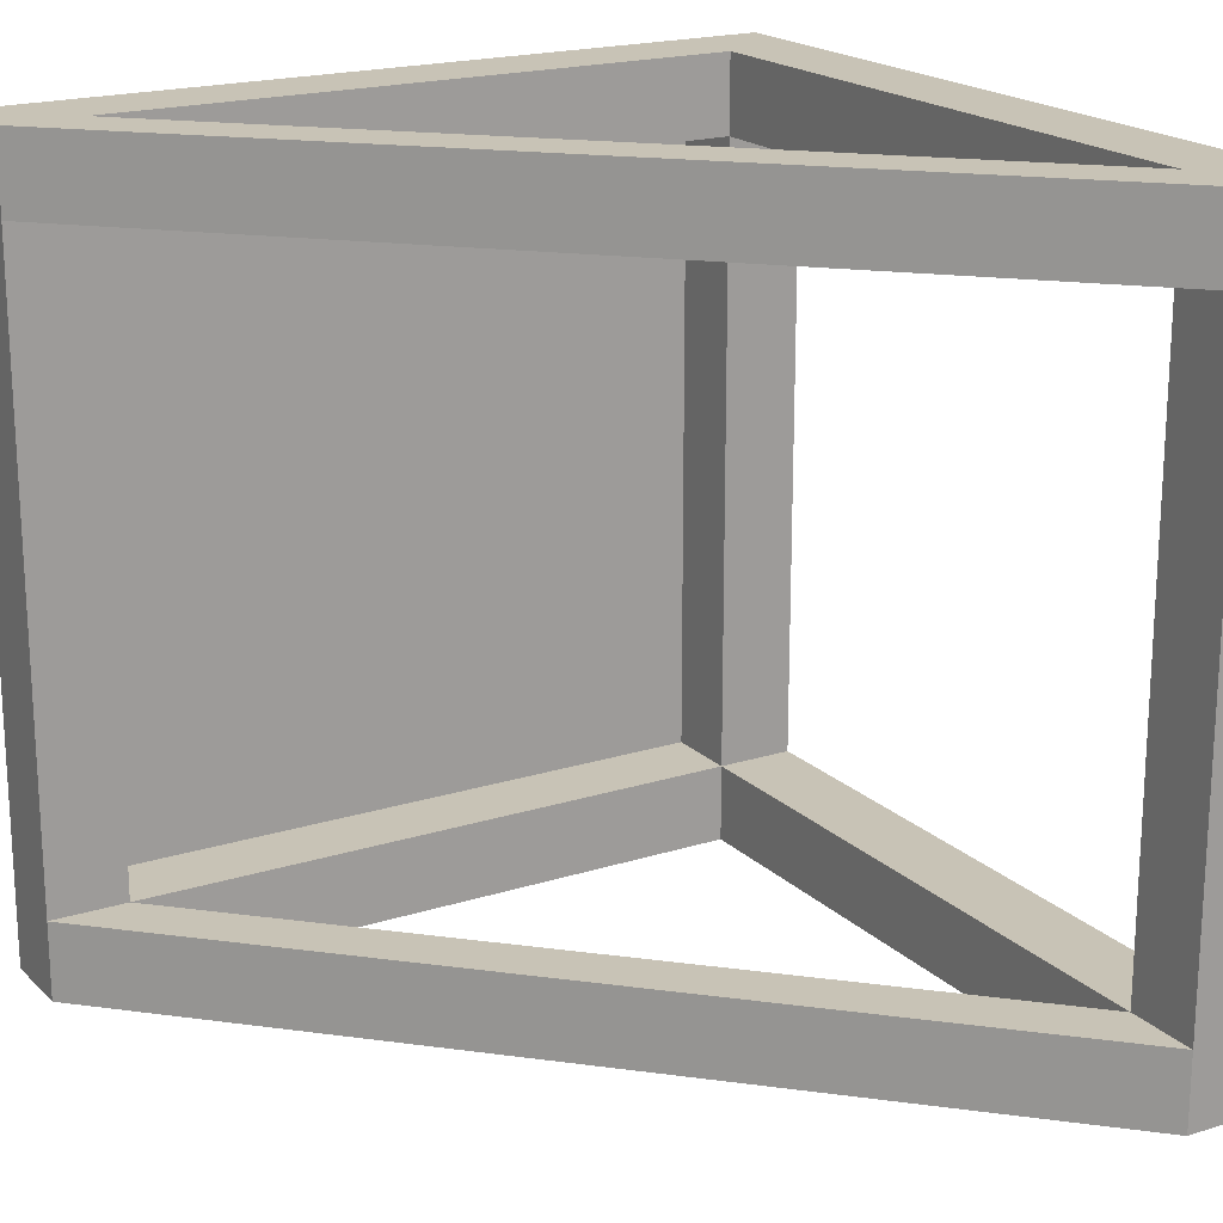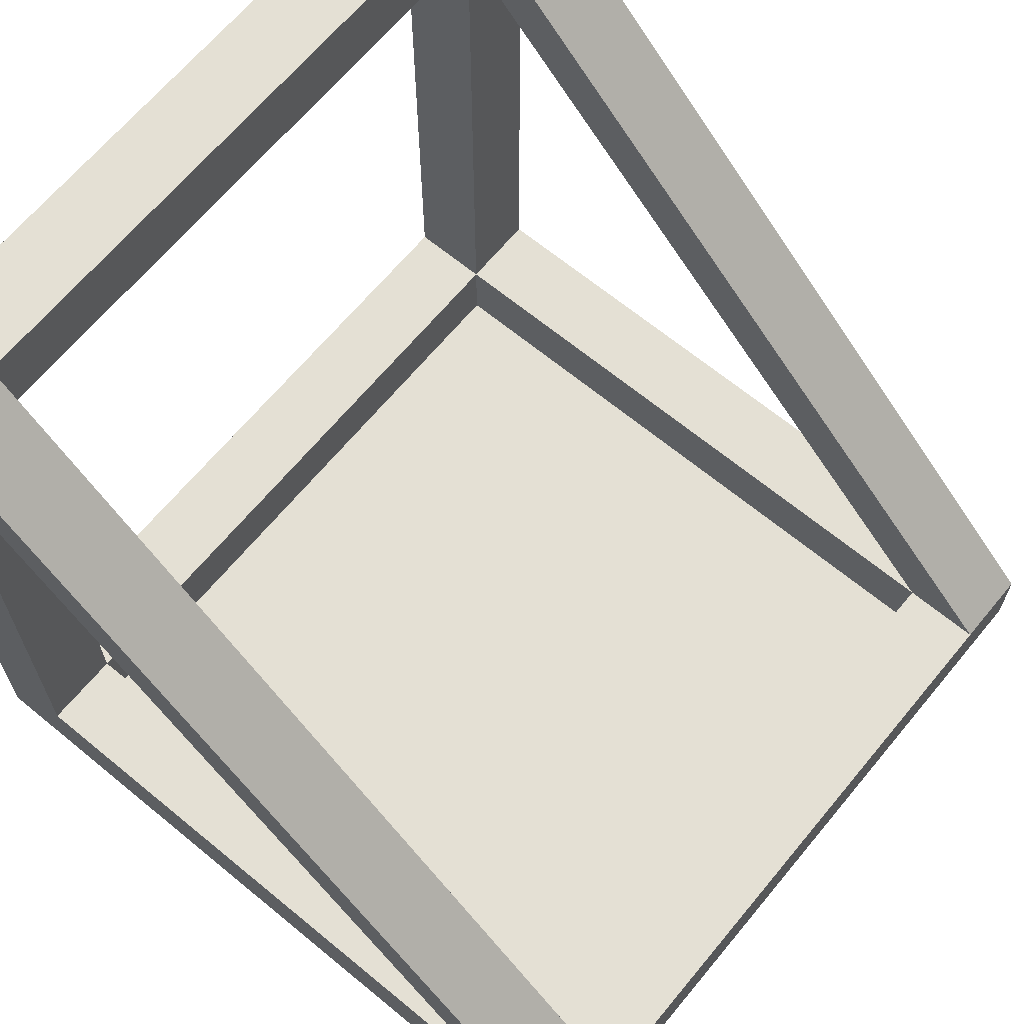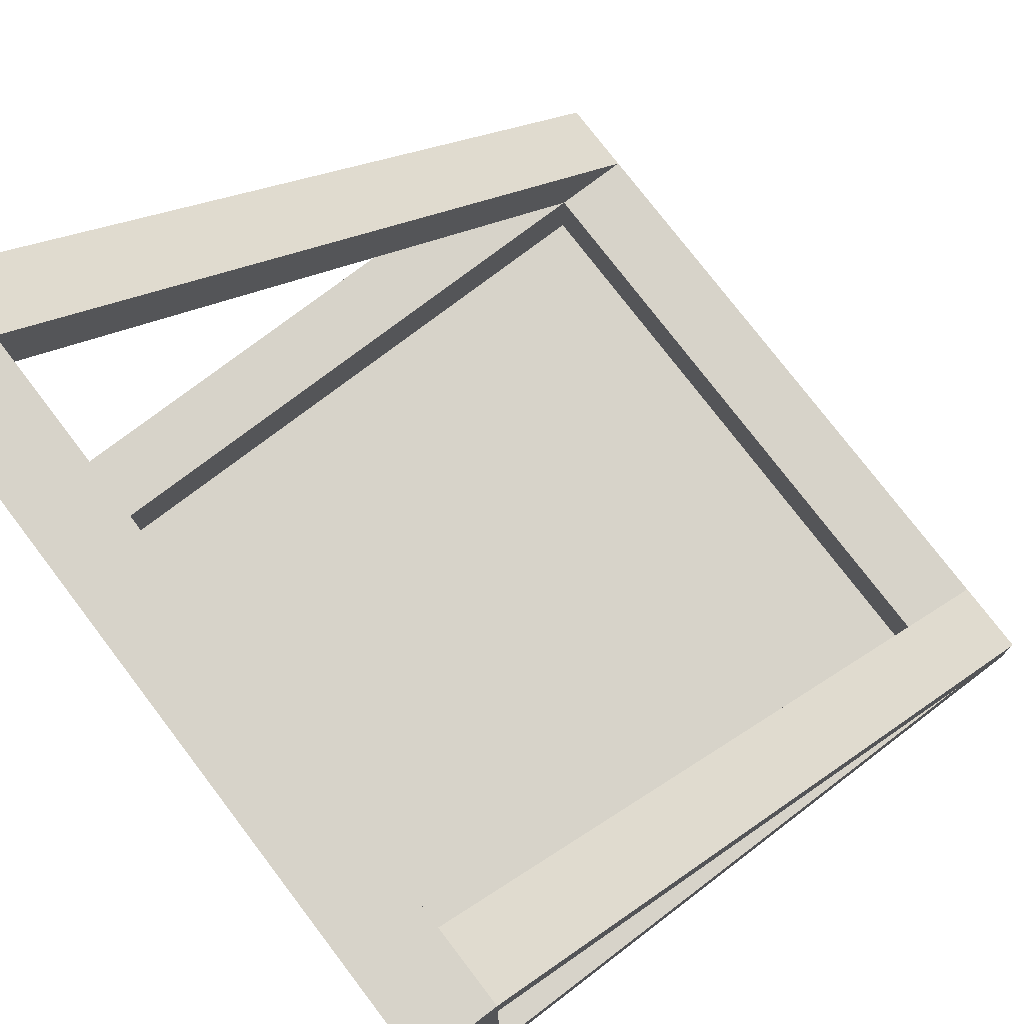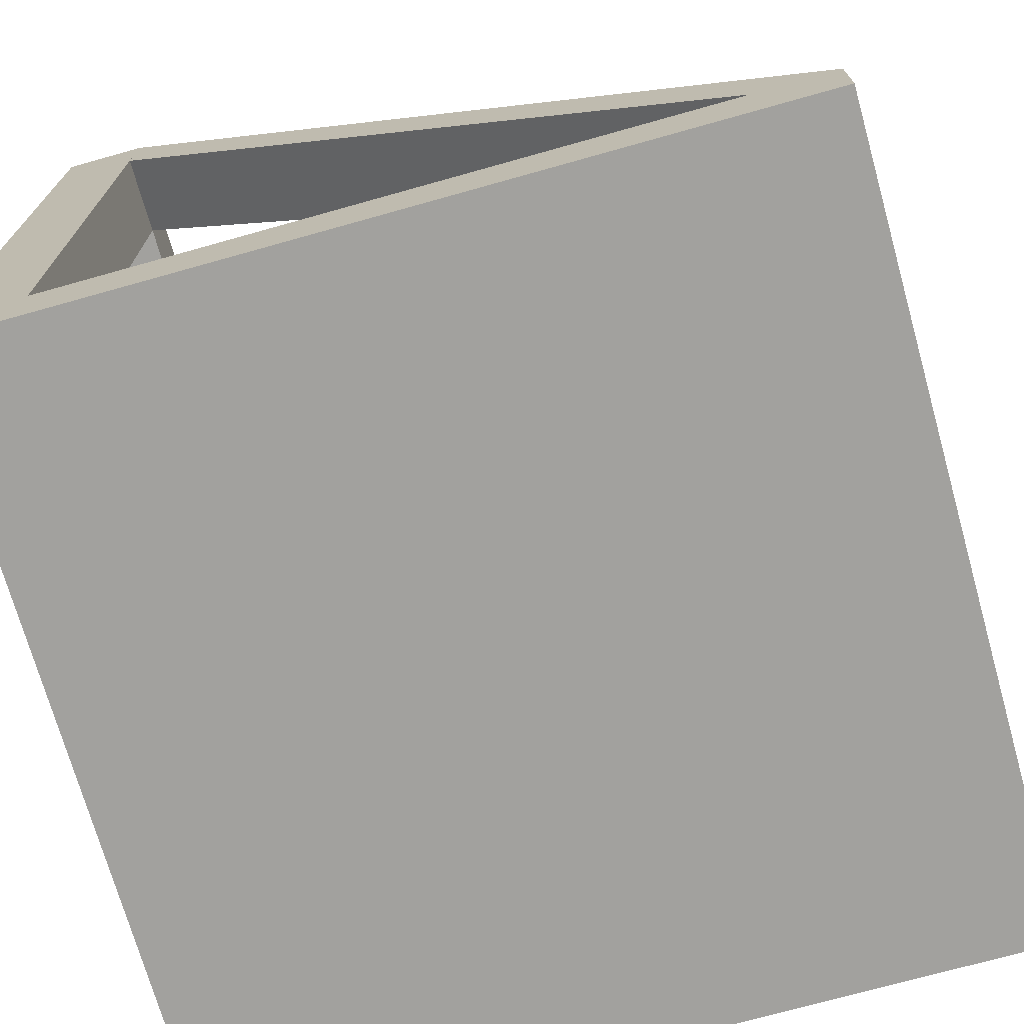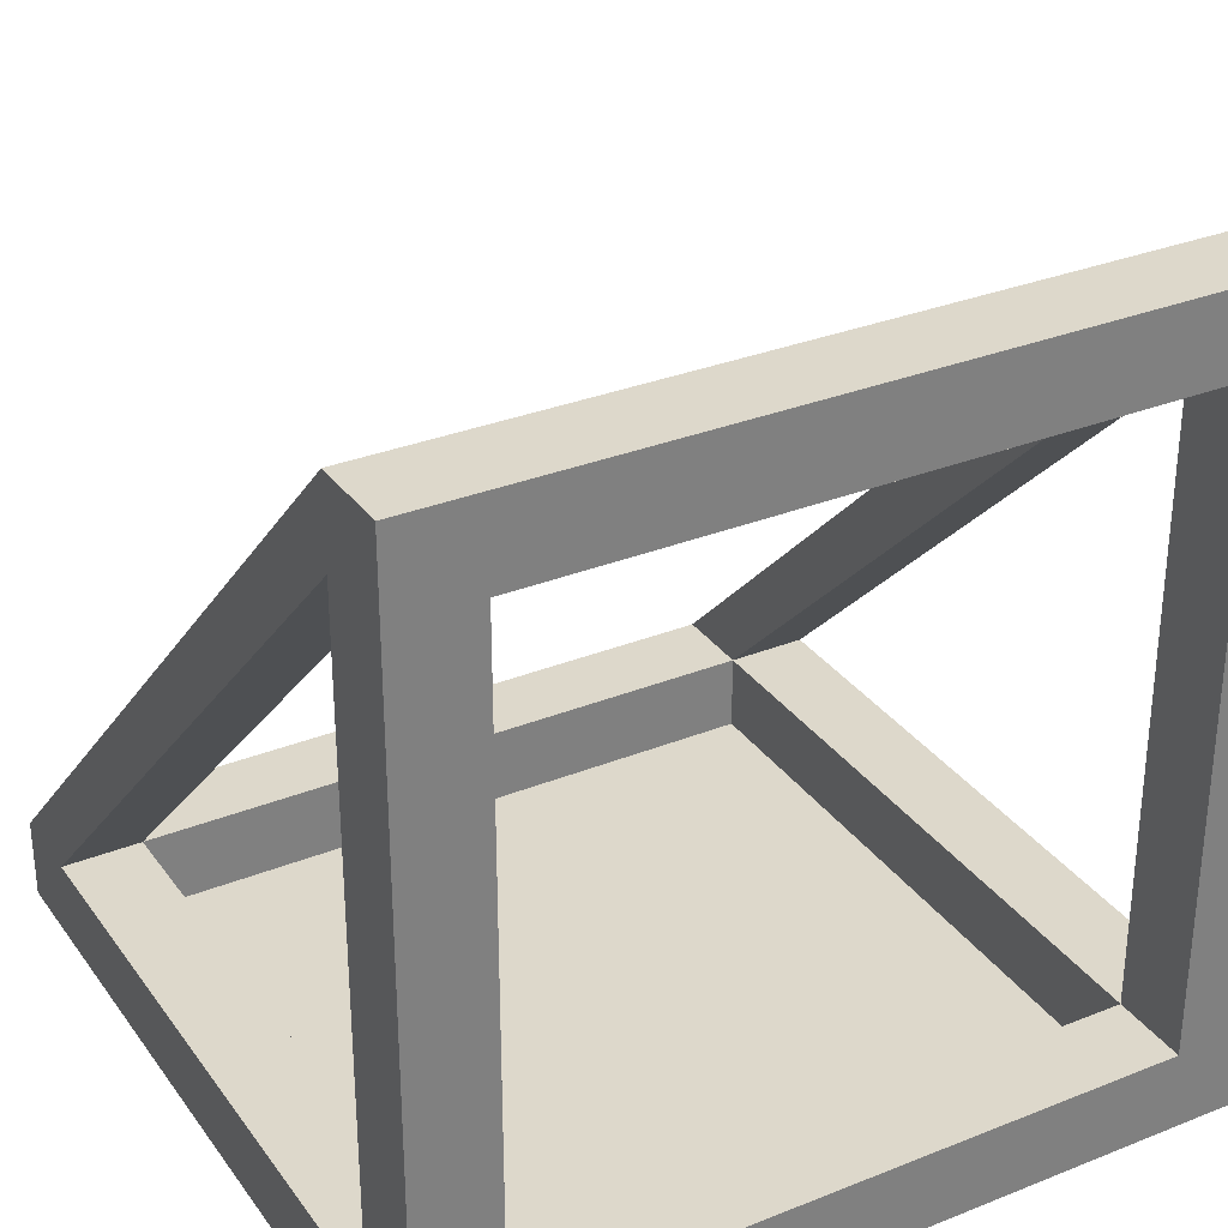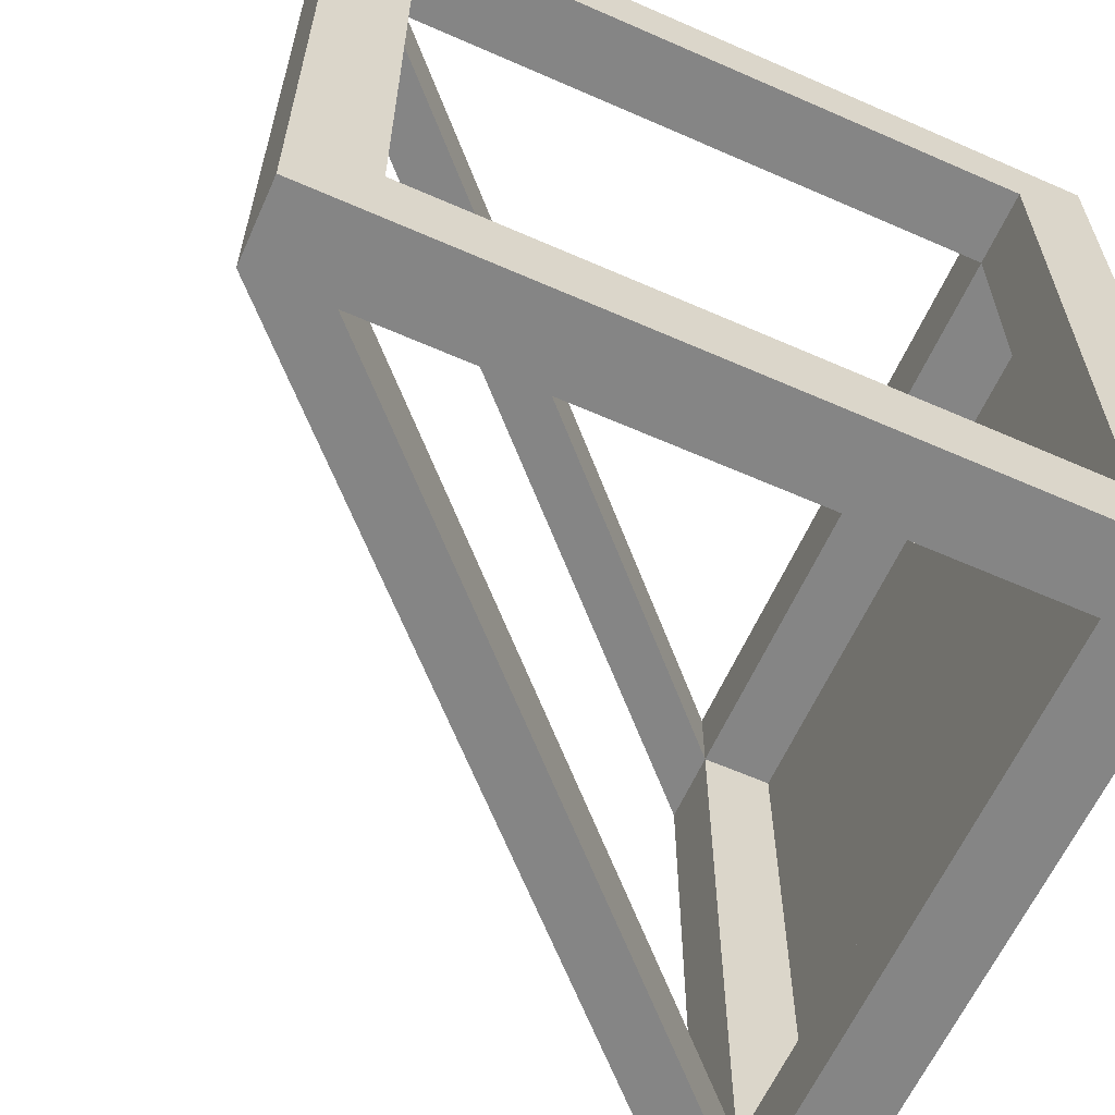
<metadata>
{"format":"obj","ext":"obj","renderer":"f3d","projection":"perspective","resolution":1024,"background":"white","views":[{"elev":19.4,"azim":149.2,"up":"+Z"},{"elev":66.1,"azim":39.6,"up":"+Y"},{"elev":76.4,"azim":-37.3,"up":"+Y"},{"elev":-72.1,"azim":15.7,"up":"+Y"},{"elev":31.3,"azim":-119.6,"up":"+Y"},{"elev":-61.7,"azim":-114.1,"up":"+Z"}]}
</metadata>
<code>
o Cube.001_Cube.002
v 1 0.1 0
v 1 0.1 -1
v -0 0.1 0
v -0 0.1 -1
v 1 0.1 -0.9
v 1 0.1 -0.8
v 1 0.1 -0.7
v 1 0.1 -0.6
v 1 0.1 -0.5
v 1 0.1 -0.4
v 1 0.1 -0.3
v 1 0.1 -0.2
v 1 0.1 -0.1
v 1 0 0
v 1 0 -1
v 0.1 0.1 -1
v 0.2 0.1 -1
v 0.3 0.1 -1
v 0.4 0.1 -1
v 0.5 0.1 -1
v 0.6 0.1 -1
v 0.7 0.1 -1
v 0.8 0.1 -1
v 0.9 0.1 -1
v -0 -0 -1
v -0 0.1 -0.1
v -0 0.1 -0.2
v -0 0.1 -0.3
v -0 0.1 -0.4
v -0 0.1 -0.5
v -0 0.1 -0.6
v -0 0.1 -0.7
v -0 0.1 -0.8
v -0 0.1 -0.9
v -0 -0 0
v 0.9 0.1 0
v 0.8 0.1 0
v 0.7 0.1 0
v 0.6 0.1 0
v 0.5 0.1 0
v 0.4 0.1 0
v 0.3 0.1 0
v 0.2 0.1 0
v 0.1 0.1 0
v 0.9 0.1 -0.9
v 0.9 0.1 -0.8
v 0.9 0.1 -0.7
v 0.9 0.1 -0.6
v 0.9 0.1 -0.5
v 0.9 0.1 -0.4
v 0.9 0.1 -0.3
v 0.9 0.1 -0.2
v 0.9 0.1 -0.1
v 0.8 0.1 -0.9
v 0.8 0.1 -0.1
v 0.7 0.1 -0.9
v 0.7 0.1 -0.1
v 0.6 0.1 -0.9
v 0.6 0.1 -0.1
v 0.5 0.1 -0.9
v 0.5 0.1 -0.1
v 0.4 0.1 -0.9
v 0.4 0.1 -0.1
v 0.3 0.1 -0.9
v 0.3 0.1 -0.1
v 0.2 0.1 -0.9
v 0.2 0.1 -0.1
v 0.1 0.1 -0.9
v 0.1 0.1 -0.8
v 0.1 0.1 -0.7
v 0.1 0.1 -0.6
v 0.1 0.1 -0.5
v 0.1 0.1 -0.4
v 0.1 0.1 -0.3
v 0.1 0.1 -0.2
v 0.1 0.1 -0.1
v 0.1 -0 0
v 0.2 -0 0
v 0.3 -0 0
v 0.4 -0 0
v 0.5 0 0
v 0.6 0 0
v 0.7 0 0
v 0.8 0 0
v 0.9 0 0
v -0 -0 -0.9
v -0 -0 -0.8
v -0 -0 -0.7
v -0 -0 -0.6
v -0 -0 -0.5
v -0 -0 -0.4
v -0 -0 -0.3
v -0 -0 -0.2
v -0 -0 -0.1
v 0.9 0 -1
v 0.8 0 -1
v 0.7 0 -1
v 0.6 0 -1
v 0.5 0 -1
v 0.4 -0 -1
v 0.3 -0 -1
v 0.2 -0 -1
v 0.1 -0 -1
v 1 0 -0.1
v 1 0 -0.2
v 1 0 -0.3
v 1 0 -0.4
v 1 0 -0.5
v 1 0 -0.6
v 1 0 -0.7
v 1 0 -0.8
v 1 0 -0.9
v -0 1 -0.9
v -0 1 -1
v 0.1 1 0
v -0 1 0
v 0.1 1 -1
v -0 1 -0.1
v 0.1 1 -0.1
v 0.1 1 -0.9
v 0.1 1 -0.1
v 0.1 1 0
v -0 1 -1
v 0.1 1 -1
v 0.1 1 -0.9
v -0 1 0
v -0 1 -0.1
v -0 1 -0.9
v 0 0.9 -0.1
v 0 1 -0.1
v 0 0.9 -0.9
v 0 1 -0.9
v 0.1 0.9 -0.1
v 0.1 1 -0.1
v 0.1 0.9 -0.9
v 0.1 1 -0.9
v 0.9 0.004266 -0.9
v 0.9 0.004266 -0.8
v 0.9 0.004266 -0.7
v 0.9 0.004266 -0.6
v 0.9 0.004266 -0.5
v 0.9 0.004266 -0.4
v 0.9 0.004266 -0.3
v 0.9 0.004266 -0.2
v 0.9 0.004266 -0.1
v 0.8 0.004266 -0.9
v 0.8 0.004266 -0.8
v 0.8 0.004266 -0.7
v 0.8 0.004266 -0.6
v 0.8 0.004266 -0.5
v 0.8 0.004266 -0.4
v 0.8 0.004266 -0.3
v 0.8 0.004266 -0.2
v 0.8 0.004266 -0.1
v 0.7 0.004266 -0.9
v 0.7 0.004266 -0.8
v 0.7 0.004266 -0.7
v 0.7 0.004266 -0.6
v 0.7 0.004266 -0.5
v 0.7 0.004266 -0.4
v 0.7 0.004266 -0.3
v 0.7 0.004266 -0.2
v 0.7 0.004266 -0.1
v 0.6 0.004266 -0.9
v 0.6 0.004266 -0.8
v 0.6 0.004266 -0.7
v 0.6 0.004266 -0.6
v 0.6 0.004266 -0.5
v 0.6 0.004266 -0.4
v 0.6 0.004266 -0.3
v 0.6 0.004266 -0.2
v 0.6 0.004266 -0.1
v 0.5 0.004266 -0.9
v 0.5 0.004266 -0.8
v 0.5 0.004266 -0.7
v 0.5 0.004266 -0.6
v 0.5 0.004266 -0.5
v 0.5 0.004266 -0.4
v 0.5 0.004266 -0.3
v 0.5 0.004266 -0.2
v 0.5 0.004266 -0.1
v 0.4 0.004266 -0.9
v 0.4 0.004266 -0.8
v 0.4 0.004266 -0.7
v 0.4 0.004266 -0.6
v 0.4 0.004266 -0.5
v 0.4 0.004266 -0.4
v 0.4 0.004266 -0.3
v 0.4 0.004266 -0.2
v 0.4 0.004266 -0.1
v 0.3 0.004266 -0.9
v 0.3 0.004266 -0.8
v 0.3 0.004266 -0.7
v 0.3 0.004266 -0.6
v 0.3 0.004266 -0.5
v 0.3 0.004266 -0.4
v 0.3 0.004266 -0.3
v 0.3 0.004266 -0.2
v 0.3 0.004266 -0.1
v 0.2 0.004266 -0.9
v 0.2 0.004266 -0.8
v 0.2 0.004266 -0.7
v 0.2 0.004266 -0.6
v 0.2 0.004266 -0.5
v 0.2 0.004266 -0.4
v 0.2 0.004266 -0.3
v 0.2 0.004266 -0.2
v 0.2 0.004266 -0.1
v 0.1 0.004266 -0.9
v 0.1 0.004266 -0.8
v 0.1 0.004266 -0.7
v 0.1 0.004266 -0.6
v 0.1 0.004266 -0.5
v 0.1 0.004266 -0.4
v 0.1 0.004266 -0.3
v 0.1 0.004266 -0.2
v 0.1 0.004266 -0.1
f 44 76 119 115
f 13 53 127 121
f 53 55 37 36
f 55 57 38 37
f 57 59 39 38
f 59 61 40 39
f 61 63 41 40
f 63 65 42 41
f 65 67 43 42
f 67 76 44 43
f 24 45 128 123
f 5 45 46 6
f 6 46 47 7
f 7 47 48 8
f 8 48 49 9
f 9 49 50 10
f 10 50 51 11
f 11 51 52 12
f 12 52 53 13
f 24 23 54 45
f 23 22 56 54
f 22 21 58 56
f 21 20 60 58
f 20 19 62 60
f 74 75 216 215
f 51 50 142 143
f 73 74 215 214
f 50 49 141 142
f 72 73 214 213
f 64 66 200 191
f 58 60 173 164
f 45 54 146 137
f 19 18 64 62
f 49 48 140 141
f 71 72 213 212
f 65 63 190 199
f 59 57 163 172
f 48 47 139 140
f 70 71 212 211
f 47 46 138 139
f 69 70 211 210
f 18 17 66 64
f 46 45 137 138
f 68 69 210 209
f 66 68 209 200
f 60 62 182 173
f 54 56 155 146
f 67 65 199 208
f 61 59 172 181
f 55 53 145 154
f 17 16 68 66
f 62 64 191 182
f 56 58 164 155
f 76 67 208 217
f 53 52 144 145
f 63 61 181 190
f 57 55 154 163
f 75 76 217 216
f 52 51 143 144
f 76 26 118 119
f 68 34 33 69
f 69 33 32 70
f 70 32 31 71
f 71 31 30 72
f 72 30 29 73
f 73 29 28 74
f 74 28 27 75
f 75 27 26 76
f 36 85 14 1
f 3 35 77 44
f 44 77 78 43
f 43 78 79 42
f 42 79 80 41
f 41 80 81 40
f 40 81 82 39
f 39 82 83 38
f 38 83 84 37
f 37 84 85 36
f 26 94 35 3
f 4 25 86 34
f 34 86 87 33
f 33 87 88 32
f 32 88 89 31
f 31 89 90 30
f 30 90 91 29
f 29 91 92 28
f 28 92 93 27
f 27 93 94 26
f 16 103 25 4
f 2 15 95 24
f 24 95 96 23
f 23 96 97 22
f 22 97 98 21
f 21 98 99 20
f 20 99 100 19
f 19 100 101 18
f 18 101 102 17
f 17 102 103 16
f 5 112 15 2
f 1 14 104 13
f 13 104 105 12
f 12 105 106 11
f 11 106 107 10
f 10 107 108 9
f 9 108 109 8
f 8 109 110 7
f 7 110 111 6
f 6 111 112 5
f 85 84 83 82 81 80 79 78 77 35 94 93 92 91 90 89 88 87 86 25 103 102 101 100 99 98 97 96 95 15 112 111 110 109 108 107 106 105 104 14
f 119 118 116 115
f 117 114 113 120
f 34 68 120 113
f 3 44 115 116
f 16 4 114 117
f 68 16 117 120
f 4 34 113 114
f 26 3 116 118
f 121 127 126 122
f 124 123 128 125
f 45 5 125 128
f 2 24 123 124
f 36 1 122 126
f 53 36 126 127
f 1 13 121 122
f 5 2 124 125
f 129 130 132 131
f 131 132 136 135
f 135 136 134 133
f 133 134 130 129
f 131 135 133 129
f 136 132 130 134
f 137 146 147 138
f 138 147 148 139
f 139 148 149 140
f 140 149 150 141
f 141 150 151 142
f 142 151 152 143
f 143 152 153 144
f 144 153 154 145
f 146 155 156 147
f 147 156 157 148
f 148 157 158 149
f 149 158 159 150
f 150 159 160 151
f 151 160 161 152
f 152 161 162 153
f 153 162 163 154
f 155 164 165 156
f 156 165 166 157
f 157 166 167 158
f 158 167 168 159
f 159 168 169 160
f 160 169 170 161
f 161 170 171 162
f 162 171 172 163
f 164 173 174 165
f 165 174 175 166
f 166 175 176 167
f 167 176 177 168
f 168 177 178 169
f 169 178 179 170
f 170 179 180 171
f 171 180 181 172
f 173 182 183 174
f 174 183 184 175
f 175 184 185 176
f 176 185 186 177
f 177 186 187 178
f 178 187 188 179
f 179 188 189 180
f 180 189 190 181
f 182 191 192 183
f 183 192 193 184
f 184 193 194 185
f 185 194 195 186
f 186 195 196 187
f 187 196 197 188
f 188 197 198 189
f 189 198 199 190
f 191 200 201 192
f 192 201 202 193
f 193 202 203 194
f 194 203 204 195
f 195 204 205 196
f 196 205 206 197
f 197 206 207 198
f 198 207 208 199
f 200 209 210 201
f 201 210 211 202
f 202 211 212 203
f 203 212 213 204
f 204 213 214 205
f 205 214 215 206
f 206 215 216 207
f 207 216 217 208

</code>
